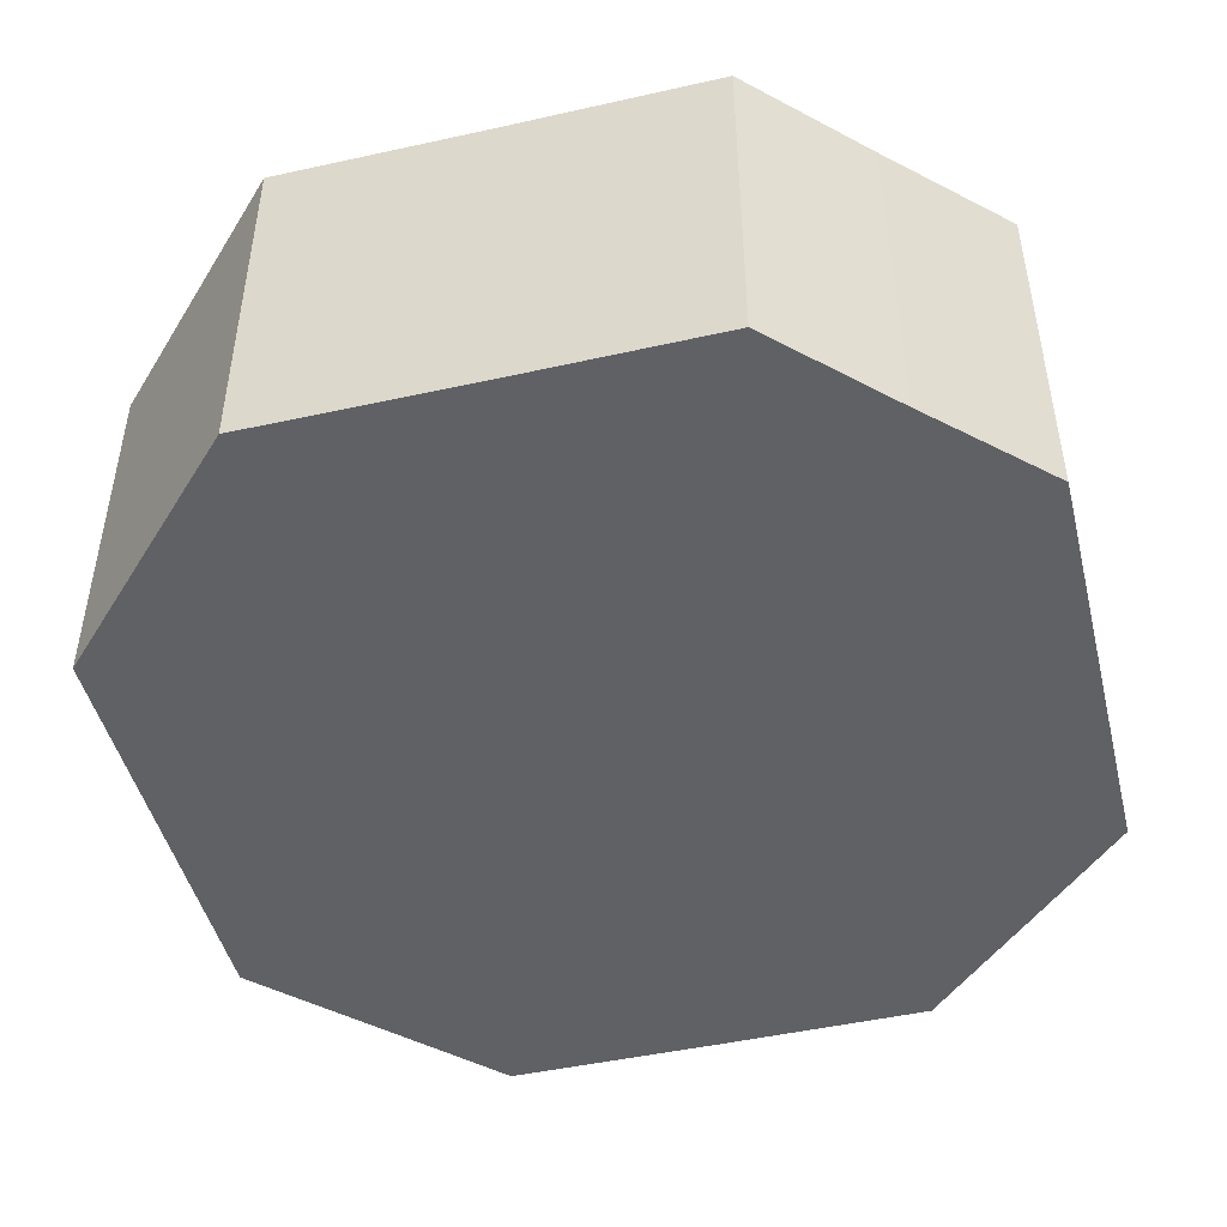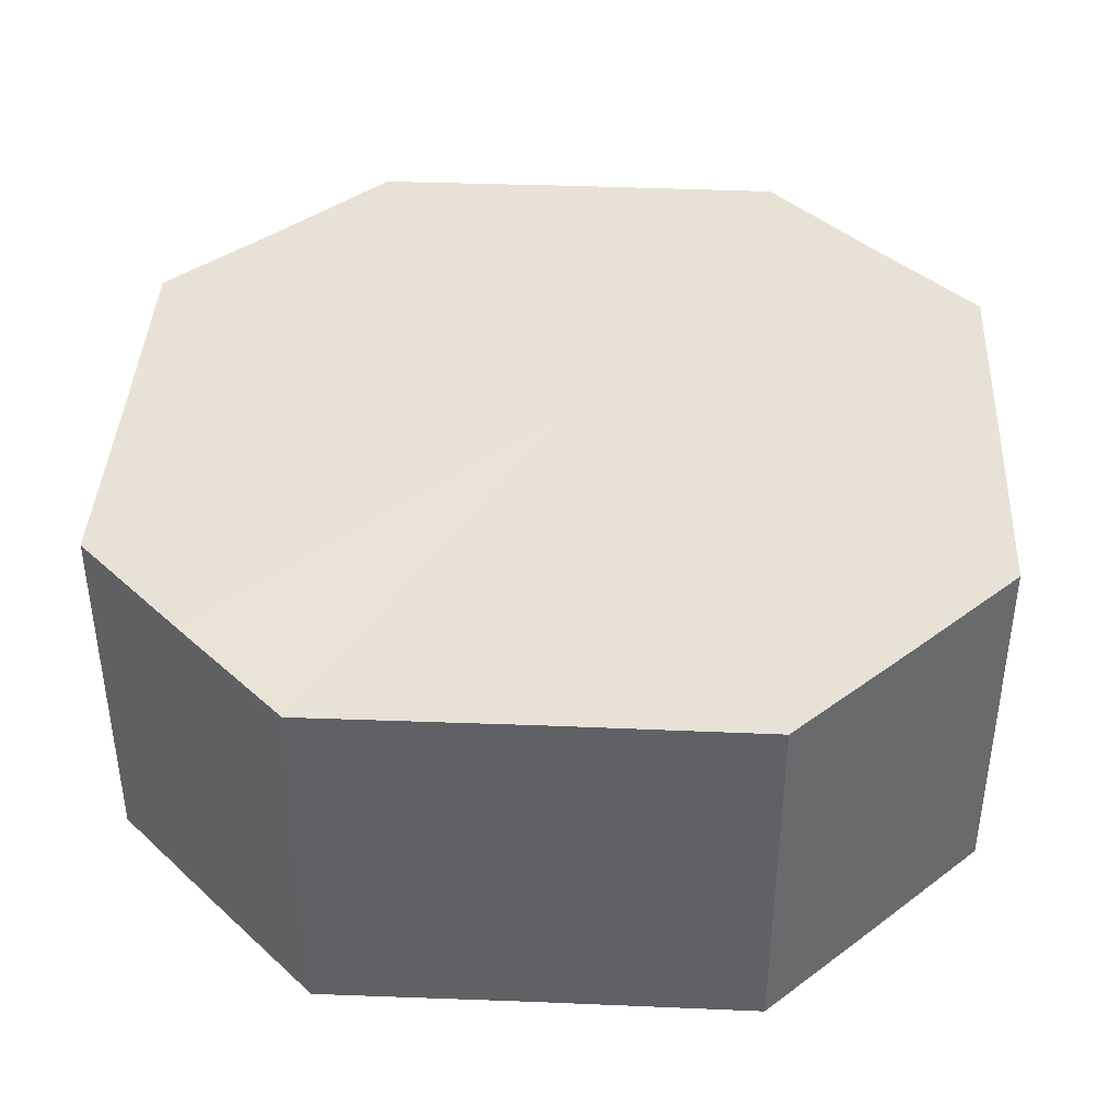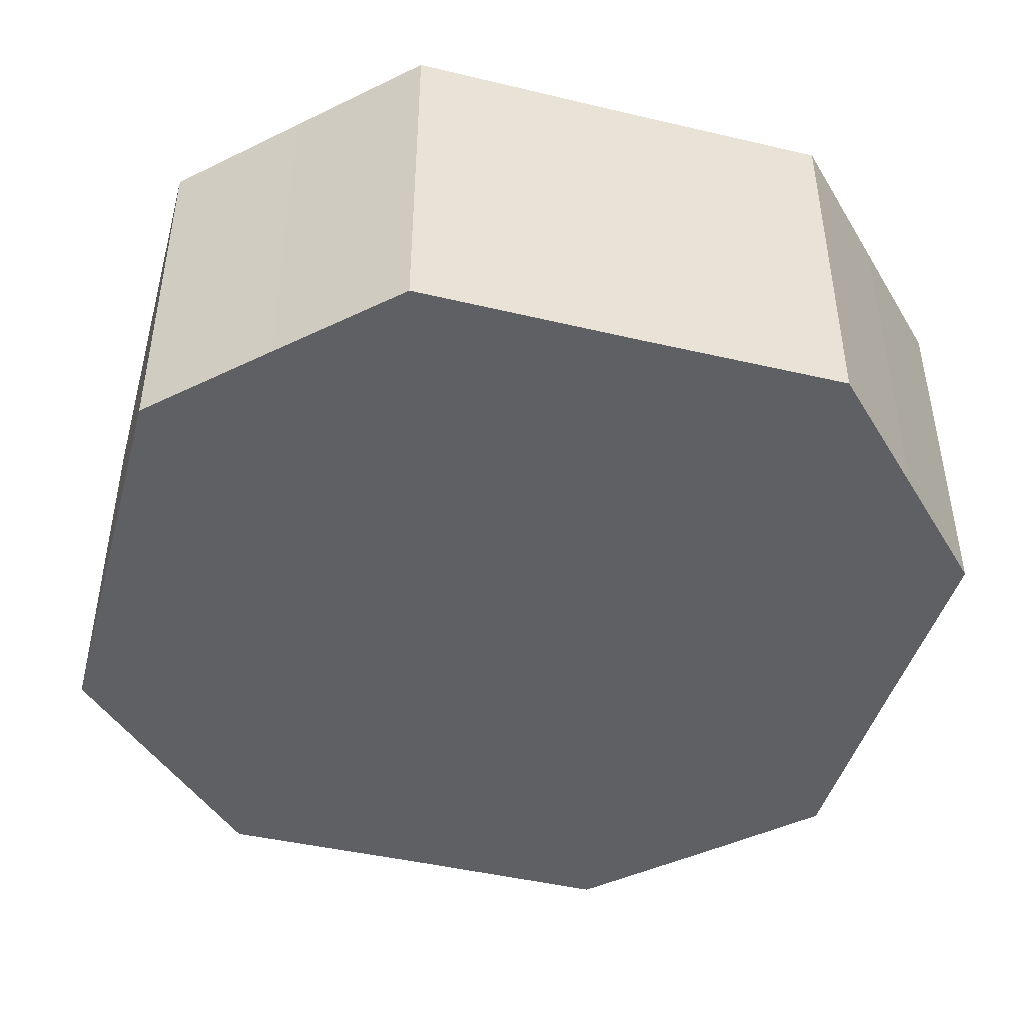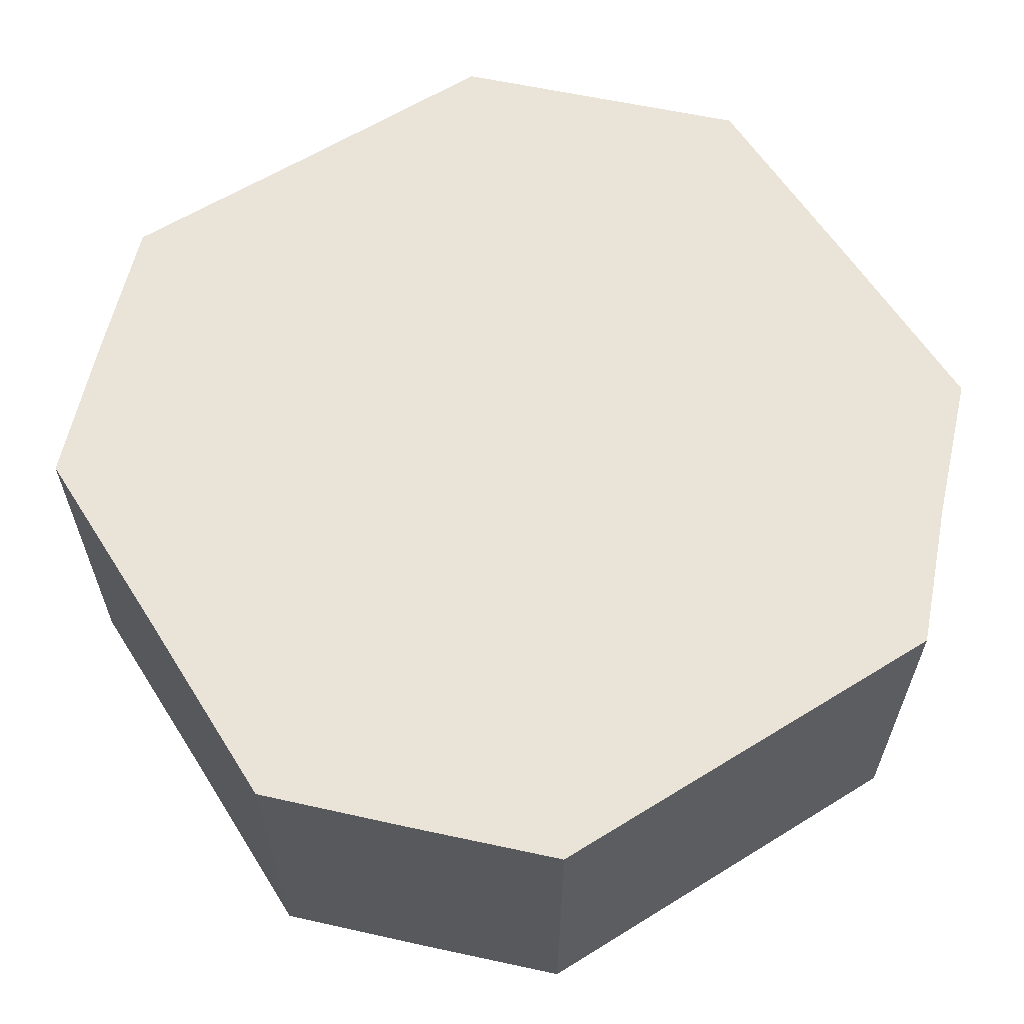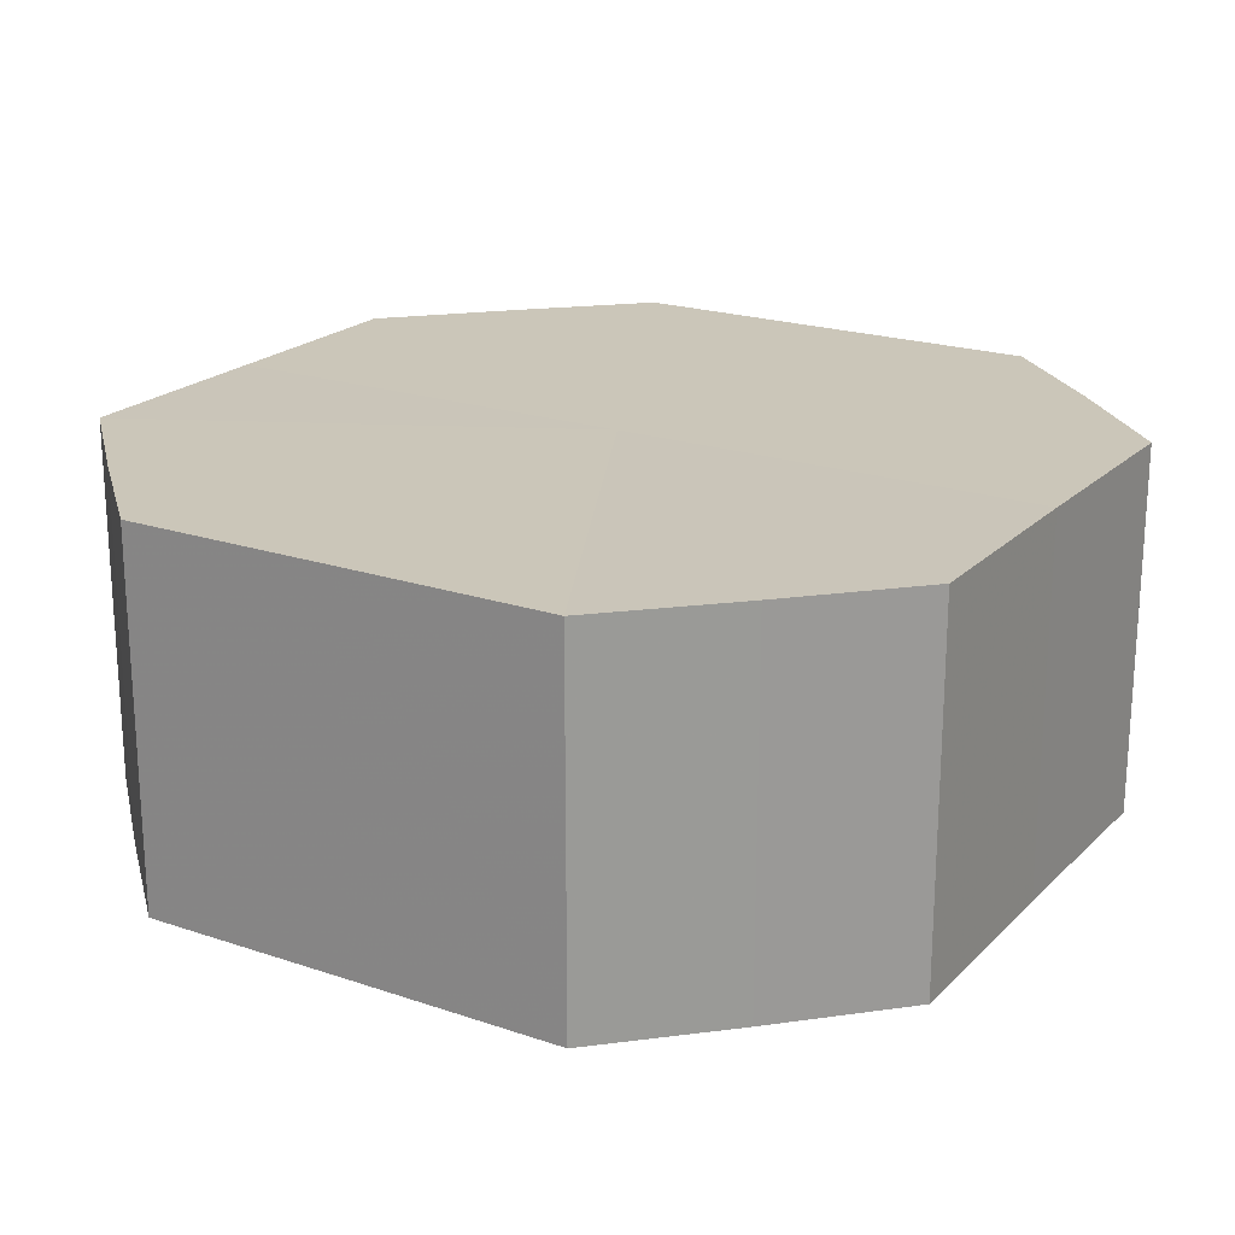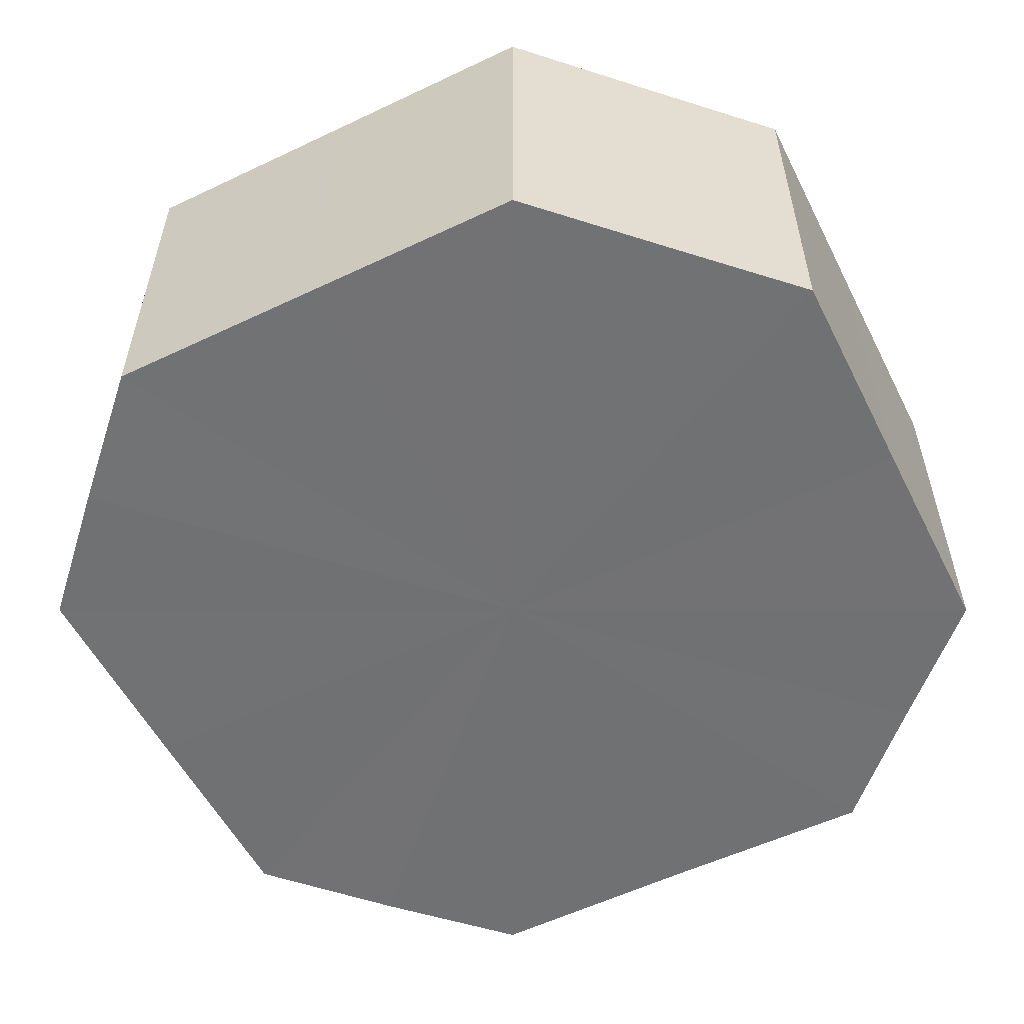
<metadata>
{"format":"obj","ext":"obj","renderer":"f3d","projection":"perspective","resolution":1024,"background":"white","views":[{"elev":-47.1,"azim":14.1,"up":"+Z"},{"elev":40.5,"azim":92.8,"up":"+Z"},{"elev":-44.8,"azim":164.5,"up":"+Z"},{"elev":61.0,"azim":57.6,"up":"+Z"},{"elev":20.8,"azim":31.3,"up":"+Z"},{"elev":-55.4,"azim":-63.4,"up":"+Z"}]}
</metadata>
<code>
o 14039
v 2244 1864 7.764
v 2244 1864 7.764
v 2244 1864 7.798
v 2244 1864 7.764
v 2244 1864 7.798
v 2244 1864 7.764
v 2244 1864 7.798
v 2244 1864 7.764
v 2244 1864 7.798
v 2244 1864 7.764
v 2244 1864 7.798
v 2244 1864 7.764
v 2244 1864 7.798
v 2244 1864 7.764
v 2244 1864 7.798
v 2244 1864 7.764
v 2244 1864 7.798
v 2244 1864 7.764
v 2244 1864 7.798
v 2244 1864 7.764
v 2244 1864 7.798
v 2244 1864 7.764
v 2244 1864 7.798
v 2244 1864 7.764
v 2244 1864 7.798
v 2244 1864 7.764
v 2244 1864 7.798
v 2244 1864 7.764
v 2244 1864 7.798
v 2244 1864 7.764
v 2244 1864 7.798
v 2244 1864 7.798
v 2244 1864 7.798
v 2244 1864 7.764
v 2244 1864 7.798
v 2244 1864 7.764
v 2244 1864 7.798
v 2244 1864 7.798
v 2244 1864 7.764
v 2244 1864 7.798
v 2244 1864 7.764
v 2244 1864 7.764
v 2244 1864 7.798
v 2244 1864 7.798
v 2244 1864 7.764
v 2244 1864 7.798
v 2244 1864 7.764
v 2244 1864 7.764
v 2244 1864 7.798
v 2244 1864 7.798
v 2244 1864 7.764
v 2244 1864 7.798
v 2244 1864 7.764
v 2244 1864 7.764
v 2244 1864 7.798
v 2244 1864 7.798
v 2244 1864 7.764
v 2244 1864 7.798
v 2244 1864 7.764
v 2244 1864 7.764
v 2244 1864 7.798
v 2244 1864 7.798
v 2244 1864 7.764
v 2244 1864 7.764
v 2244 1864 7.764
v 2244 1864 7.764
v 2244 1864 7.764
v 2244 1864 7.764
v 2244 1864 7.764
v 2244 1864 7.764
v 2244 1864 7.764
v 2244 1864 7.764
v 2244 1864 7.764
v 2244 1864 7.764
v 2244 1864 7.764
v 2244 1864 7.764
v 2244 1864 7.764
v 2244 1864 7.764
v 2244 1864 7.764
v 2244 1864 7.764
v 2244 1864 7.764
v 2244 1864 7.798
v 2244 1864 7.798
v 2244 1864 7.798
v 2244 1864 7.798
v 2244 1864 7.798
v 2244 1864 7.798
v 2244 1864 7.798
v 2244 1864 7.798
v 2244 1864 7.798
v 2244 1864 7.798
v 2244 1864 7.798
v 2244 1864 7.798
v 2244 1864 7.798
v 2244 1864 7.798
v 2244 1864 7.798
v 2244 1864 7.798
v 2244 1864 7.798
f 1 2 3
f 2 4 5
f 6 1 7
f 4 8 9
f 10 6 11
f 8 12 13
f 14 10 15
f 12 16 17
f 18 14 19
f 16 20 21
f 22 18 23
f 20 24 25
f 26 22 27
f 24 28 29
f 30 26 31
f 28 30 32
f 33 34 35
f 35 36 37
f 38 39 33
f 40 41 38
f 37 42 43
f 44 45 40
f 46 47 44
f 43 48 49
f 50 51 46
f 52 53 50
f 49 54 55
f 56 57 52
f 58 59 56
f 55 60 61
f 62 63 58
f 61 64 62
f 65 66 67
f 65 68 66
f 65 67 69
f 65 70 68
f 65 69 71
f 65 72 70
f 65 71 73
f 65 74 72
f 65 73 75
f 65 76 74
f 65 75 77
f 65 78 76
f 65 77 79
f 65 80 78
f 65 79 81
f 65 81 80
f 82 83 84
f 82 85 83
f 82 84 86
f 82 87 85
f 82 86 88
f 82 89 87
f 82 88 90
f 82 91 89
f 82 90 92
f 82 93 91
f 82 92 94
f 82 95 93
f 82 94 96
f 82 97 95
f 82 96 98
f 82 98 97

</code>
